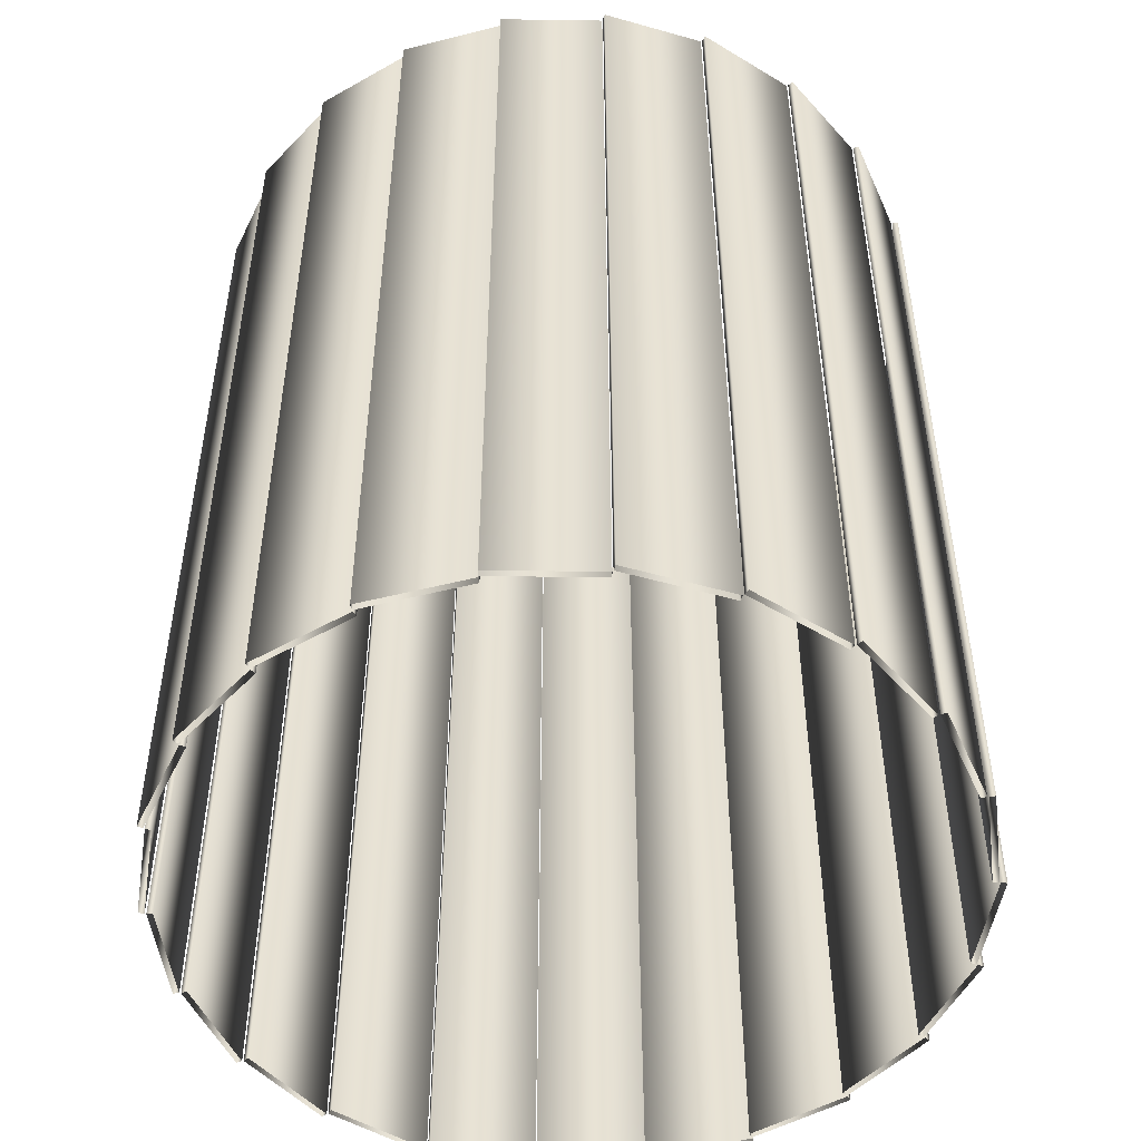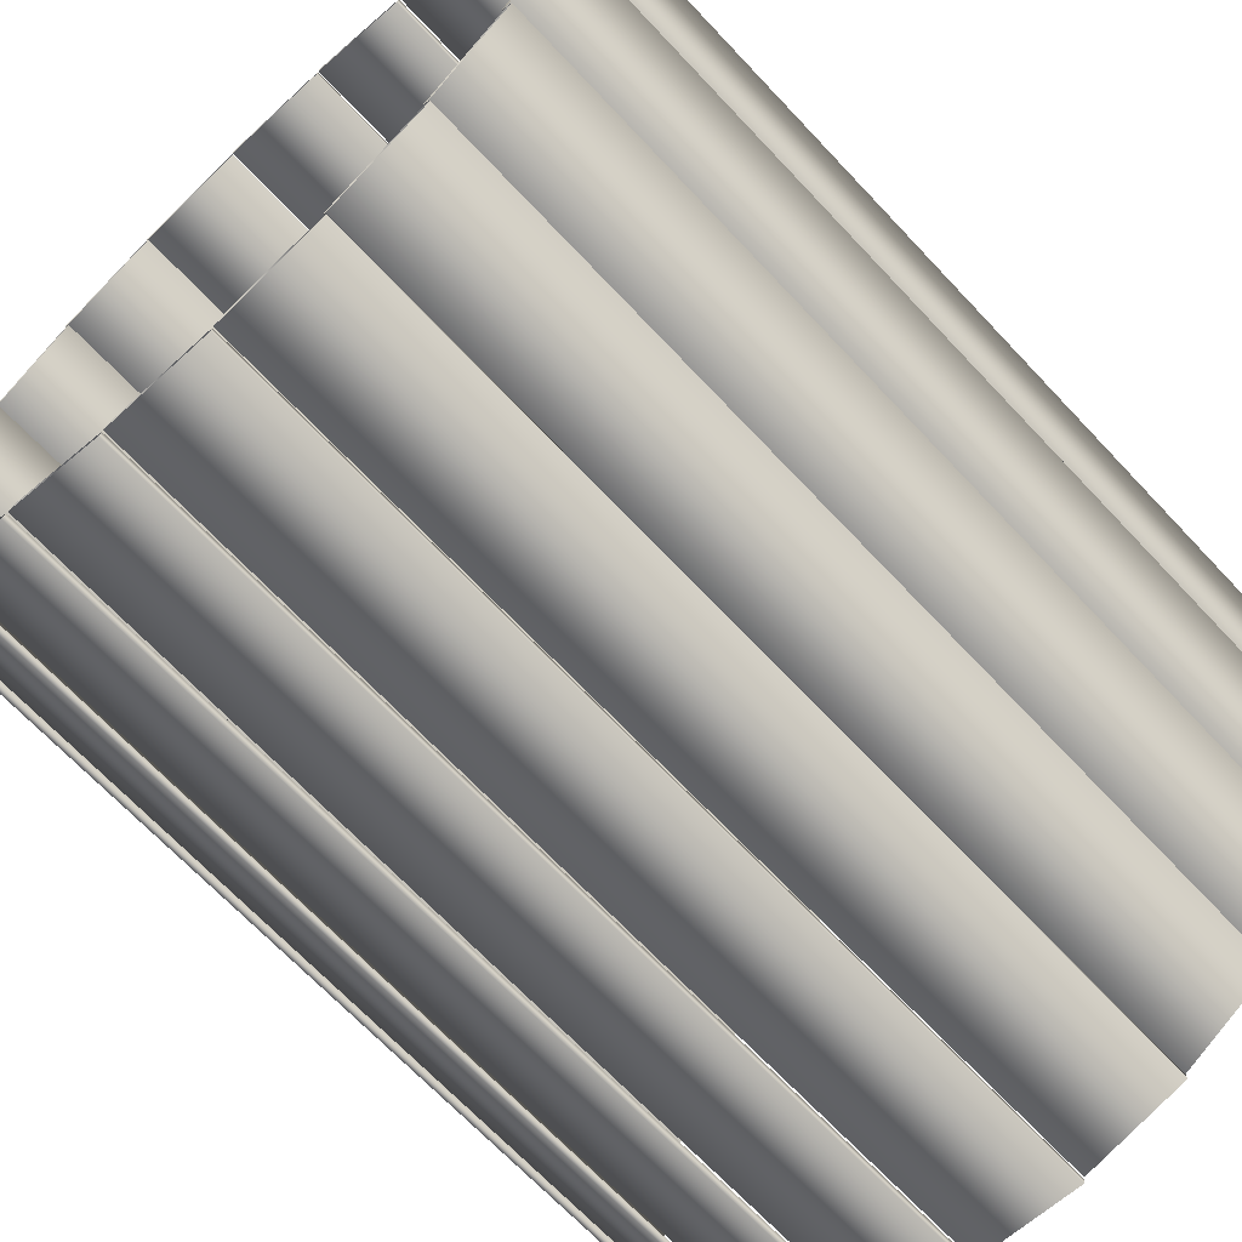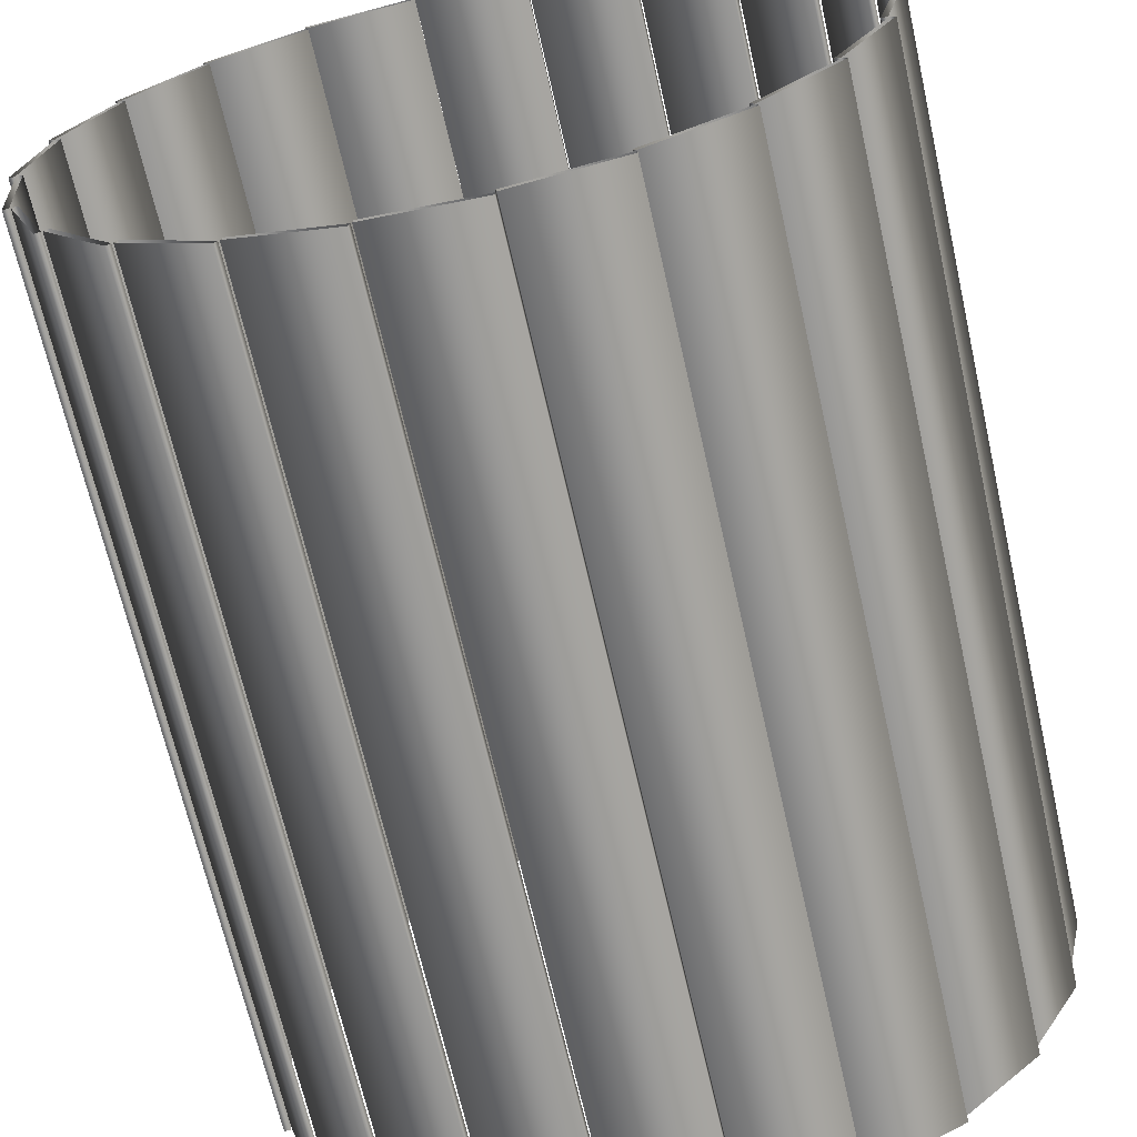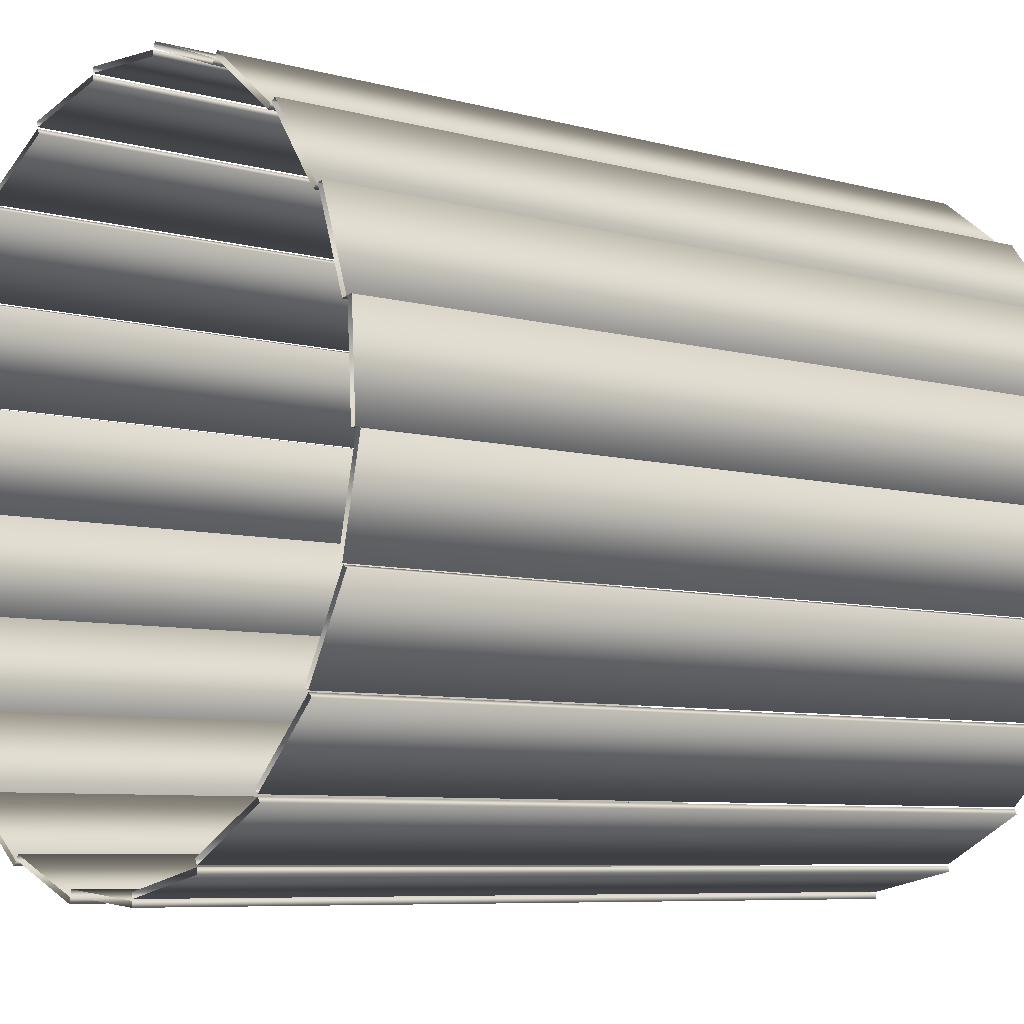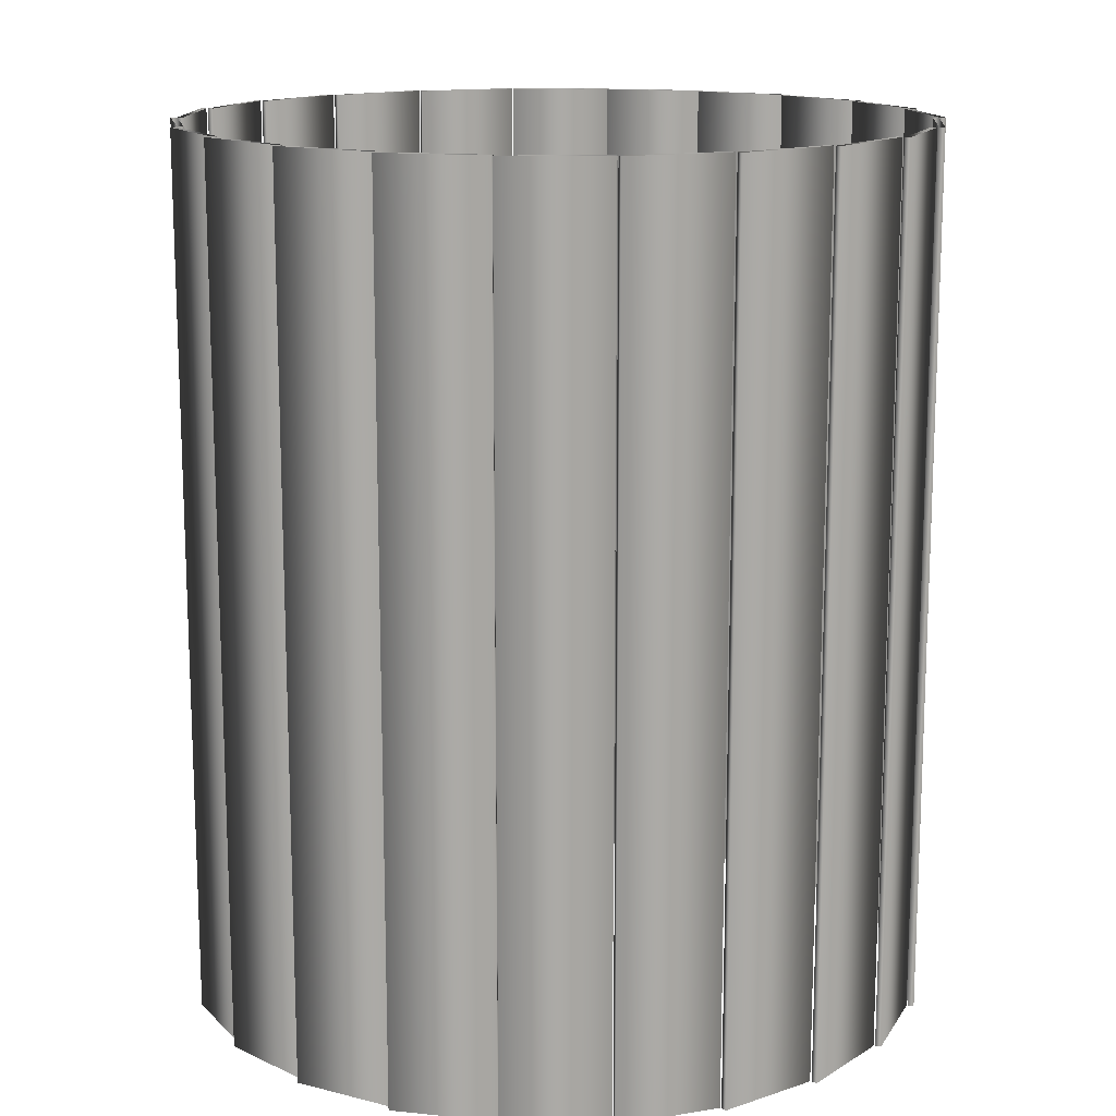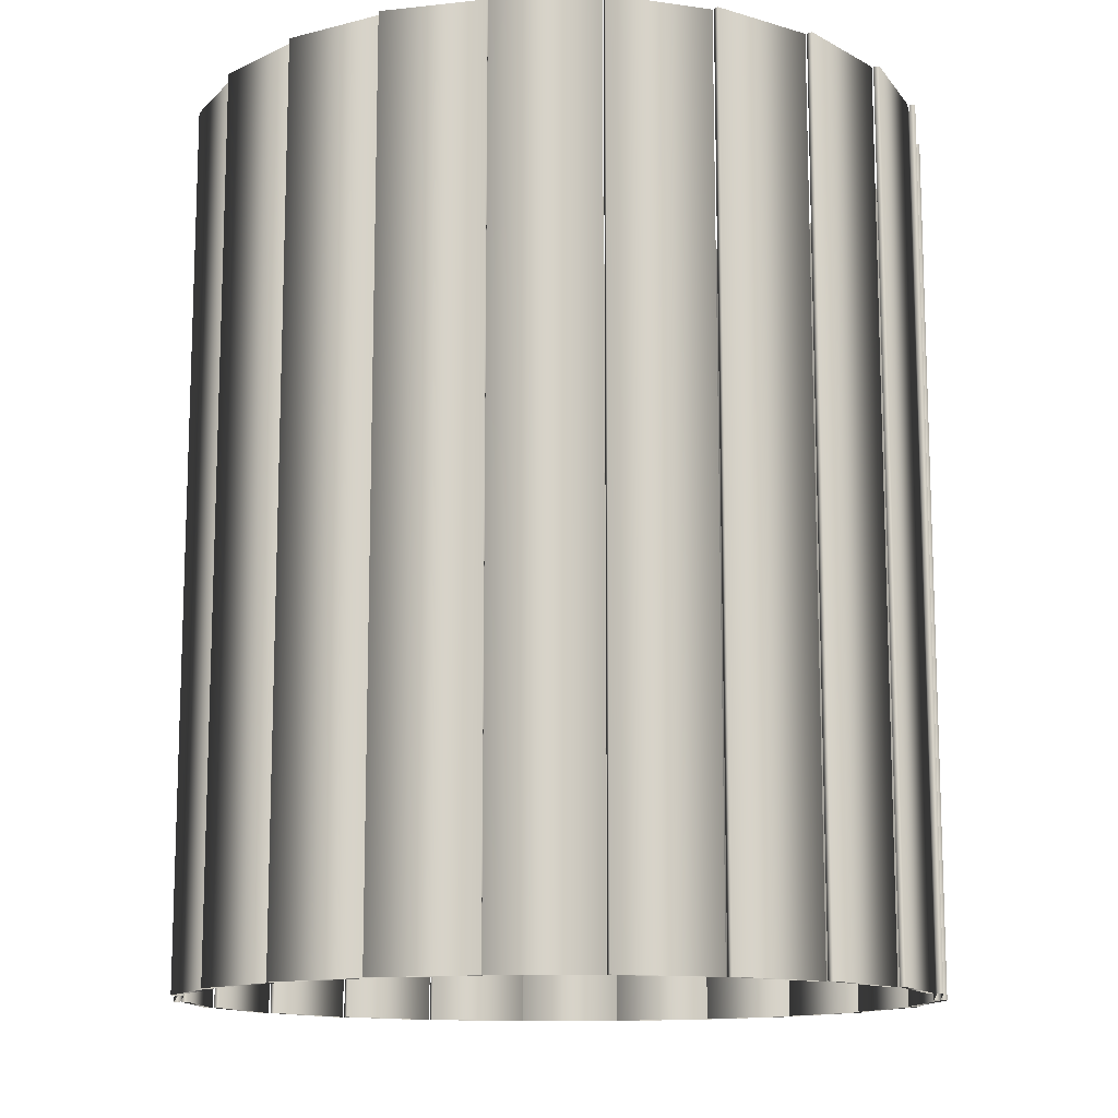
<metadata>
{"format":"obj","ext":"obj","renderer":"f3d","projection":"perspective","resolution":1024,"background":"white","views":[{"elev":-50.1,"azim":53.0,"up":"+Y"},{"elev":-68.2,"azim":43.2,"up":"+Z"},{"elev":-67.3,"azim":12.7,"up":"+Z"},{"elev":-7.2,"azim":51.9,"up":"+Z"},{"elev":14.4,"azim":148.5,"up":"+Y"},{"elev":-12.9,"azim":-177.2,"up":"+Y"}]}
</metadata>
<code>
v 1.279 3 -0.02408
v 1.279 0 -0.02408
v 1.259 3 -0.01958
v 1.259 0 -0.01958
v 1.255 3 -0.017
v 1.255 0 -0.017
v 1.235 3 -0.01818
v 1.235 0 -0.01818
v 1.234 3 0.3372
v 1.234 0 0.3372
v 1.22 3 -0.3834
v 1.22 0 -0.3834
v 1.214 3 0.336
v 1.214 0 0.336
v 1.209 3 0.3372
v 1.209 0 0.3372
v 1.203 3 -0.3736
v 1.203 0 -0.3736
v 1.199 3 -0.3698
v 1.199 0 -0.3698
v 1.19 3 0.3304
v 1.19 0 0.3304
v 1.18 3 -0.3653
v 1.18 0 -0.3653
v 1.089 3 0.6711
v 1.089 0 0.6711
v 1.07 3 0.6644
v 1.07 0 0.6644
v 1.065 3 0.664
v 1.065 0 0.664
v 1.063 3 -0.7116
v 1.063 0 -0.7116
v 1.049 3 -0.6973
v 1.049 0 -0.6973
v 1.048 3 0.6522
v 1.048 0 0.6522
v 1.046 3 -0.6926
v 1.046 0 -0.6926
v 1.029 3 -0.6828
v 1.029 0 -0.6828
v 0.8556 3 0.9507
v 0.8556 0 0.9507
v 0.8395 3 0.9389
v 0.8395 0 0.9389
v 0.8344 3 0.937
v 0.8344 0 0.937
v 0.8223 3 0.9212
v 0.8223 0 0.9212
v 0.8192 3 -0.9822
v 0.8192 0 -0.9822
v 0.8099 3 -0.9646
v 0.8099 0 -0.9646
v 0.8087 3 -0.9593
v 0.8087 0 -0.9593
v 0.7948 3 -0.945
v 0.7948 0 -0.945
v 0.5531 3 1.153
v 0.5531 0 1.153
v 0.541 3 1.137
v 0.541 0 1.137
v 0.5367 3 1.134
v 0.5367 0 1.134
v 0.5294 3 1.116
v 0.5294 0 1.116
v 0.5093 3 -1.173
v 0.5093 0 -1.173
v 0.5057 3 -1.148
v 0.5057 0 -1.148
v 0.5053 3 -1.154
v 0.5053 0 -1.154
v 0.4964 3 -1.131
v 0.4964 0 -1.131
v 0.2058 3 1.262
v 0.2058 0 1.262
v 0.1986 3 1.244
v 0.1986 0 1.244
v 0.1954 3 1.239
v 0.1954 0 1.239
v 0.1937 3 1.219
v 0.1937 0 1.219
v 0.1617 3 -1.244
v 0.1617 0 -1.244
v 0.1598 3 -1.249
v 0.1598 0 -1.249
v 0.1582 3 -1.269
v 0.1582 0 -1.269
v 0.1577 3 -1.225
v 0.1577 0 -1.225
v -0.1577 3 1.225
v -0.1577 0 1.225
v -0.1582 3 1.269
v -0.1582 0 1.269
v -0.1598 3 1.249
v -0.1598 0 1.249
v -0.1617 3 1.244
v -0.1617 0 1.244
v -0.1937 3 -1.219
v -0.1937 0 -1.219
v -0.1954 3 -1.239
v -0.1954 0 -1.239
v -0.1986 3 -1.244
v -0.1986 0 -1.244
v -0.2058 3 -1.262
v -0.2058 0 -1.262
v -0.4964 3 1.131
v -0.4964 0 1.131
v -0.5053 3 1.154
v -0.5053 0 1.154
v -0.5057 3 1.148
v -0.5057 0 1.148
v -0.5093 3 1.173
v -0.5093 0 1.173
v -0.5294 3 -1.116
v -0.5294 0 -1.116
v -0.5367 3 -1.134
v -0.5367 0 -1.134
v -0.541 3 -1.137
v -0.541 0 -1.137
v -0.5531 3 -1.153
v -0.5531 0 -1.153
v -0.7948 3 0.945
v -0.7948 0 0.945
v -0.8087 3 0.9593
v -0.8087 0 0.9593
v -0.8099 3 0.9646
v -0.8099 0 0.9646
v -0.8192 3 0.9822
v -0.8192 0 0.9822
v -0.8223 3 -0.9212
v -0.8223 0 -0.9212
v -0.8344 3 -0.937
v -0.8344 0 -0.937
v -0.8395 3 -0.9389
v -0.8395 0 -0.9389
v -0.8556 3 -0.9507
v -0.8556 0 -0.9507
v -1.029 3 0.6828
v -1.029 0 0.6828
v -1.046 3 0.6926
v -1.046 0 0.6926
v -1.048 3 -0.6522
v -1.048 0 -0.6522
v -1.049 3 0.6973
v -1.049 0 0.6973
v -1.063 3 0.7116
v -1.063 0 0.7116
v -1.065 3 -0.664
v -1.065 0 -0.664
v -1.07 3 -0.6644
v -1.07 0 -0.6644
v -1.089 3 -0.6711
v -1.089 0 -0.6711
v -1.18 3 0.3653
v -1.18 0 0.3653
v -1.19 3 -0.3304
v -1.19 0 -0.3304
v -1.199 3 0.3698
v -1.199 0 0.3698
v -1.203 3 0.3736
v -1.203 0 0.3736
v -1.209 3 -0.3372
v -1.209 0 -0.3372
v -1.214 3 -0.336
v -1.214 0 -0.336
v -1.22 3 0.3834
v -1.22 0 0.3834
v -1.234 3 -0.3372
v -1.234 0 -0.3372
v -1.235 3 0.01818
v -1.235 0 0.01818
v -1.255 3 0.017
v -1.255 0 0.017
v -1.259 3 0.01958
v -1.259 0 0.01958
v -1.279 3 0.02408
v -1.279 0 0.02408
f 2 1 3 4
f 4 3 23 24
f 24 23 19 20
f 20 19 1 2
f 12 11 17 18
f 18 17 39 40
f 40 39 37 38
f 38 37 11 12
f 32 31 33 34
f 34 33 55 56
f 56 55 53 54
f 54 53 31 32
f 50 49 51 52
f 52 51 71 72
f 72 71 67 68
f 68 67 49 50
f 66 65 69 70
f 70 69 87 88
f 88 87 81 82
f 82 81 65 66
f 86 85 83 84
f 84 83 97 98
f 98 97 99 100
f 100 99 85 86
f 104 103 101 102
f 102 101 113 114
f 114 113 115 116
f 116 115 103 104
f 120 119 117 118
f 118 117 129 130
f 130 129 131 132
f 132 131 119 120
f 136 135 133 134
f 134 133 141 142
f 142 141 147 148
f 148 147 135 136
f 152 151 149 150
f 150 149 155 156
f 156 155 161 162
f 162 161 151 152
f 168 167 163 164
f 164 163 169 170
f 170 169 171 172
f 172 171 167 168
f 176 175 173 174
f 174 173 153 154
f 154 153 157 158
f 158 157 175 176
f 166 165 159 160
f 160 159 137 138
f 138 137 139 140
f 140 139 165 166
f 146 145 143 144
f 144 143 121 122
f 122 121 123 124
f 124 123 145 146
f 128 127 125 126
f 126 125 105 106
f 106 105 109 110
f 110 109 127 128
f 112 111 107 108
f 108 107 89 90
f 90 89 95 96
f 96 95 111 112
f 92 91 93 94
f 94 93 79 80
f 80 79 77 78
f 78 77 91 92
f 74 73 75 76
f 76 75 63 64
f 64 63 61 62
f 62 61 73 74
f 58 57 59 60
f 60 59 47 48
f 48 47 45 46
f 46 45 57 58
f 42 41 43 44
f 44 43 35 36
f 36 35 29 30
f 30 29 41 42
f 26 25 27 28
f 28 27 21 22
f 22 21 15 16
f 16 15 25 26
f 10 9 13 14
f 14 13 7 8
f 8 7 5 6
f 6 5 9 10

</code>
